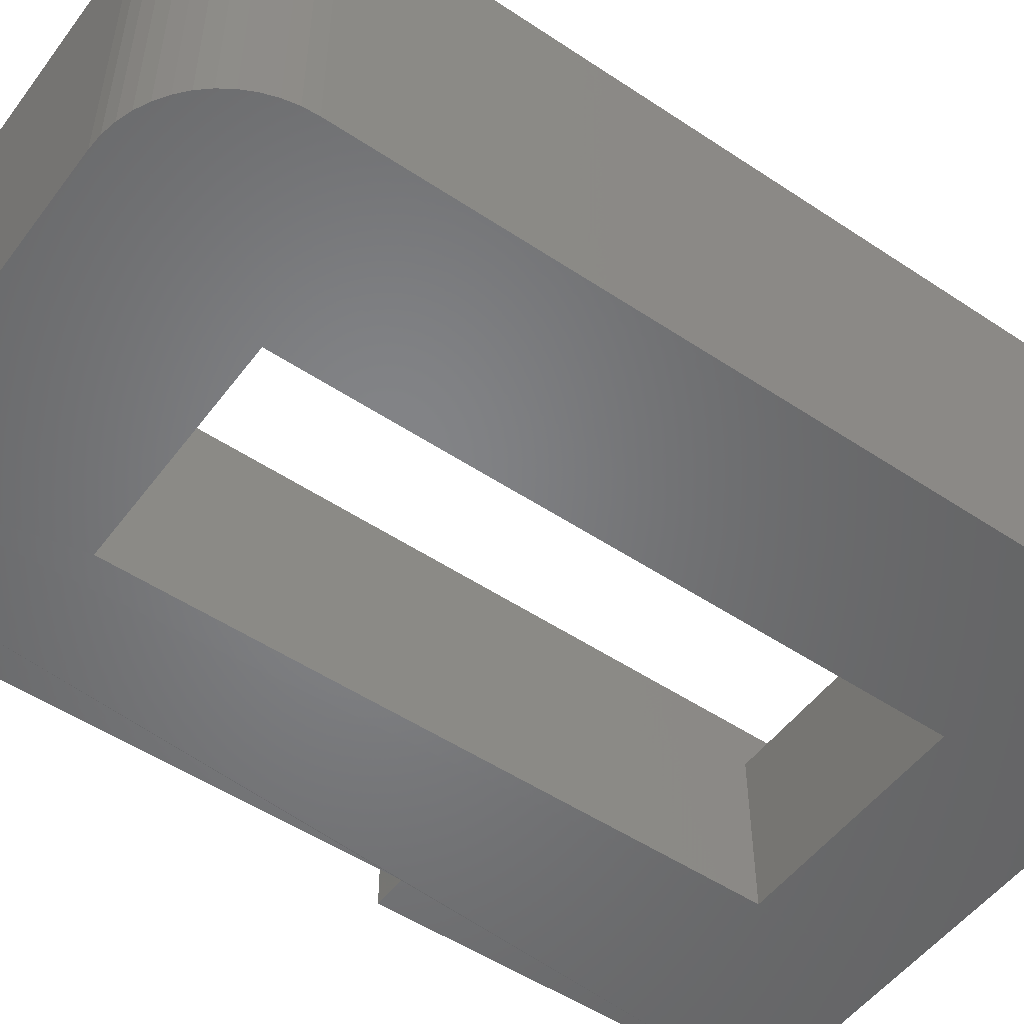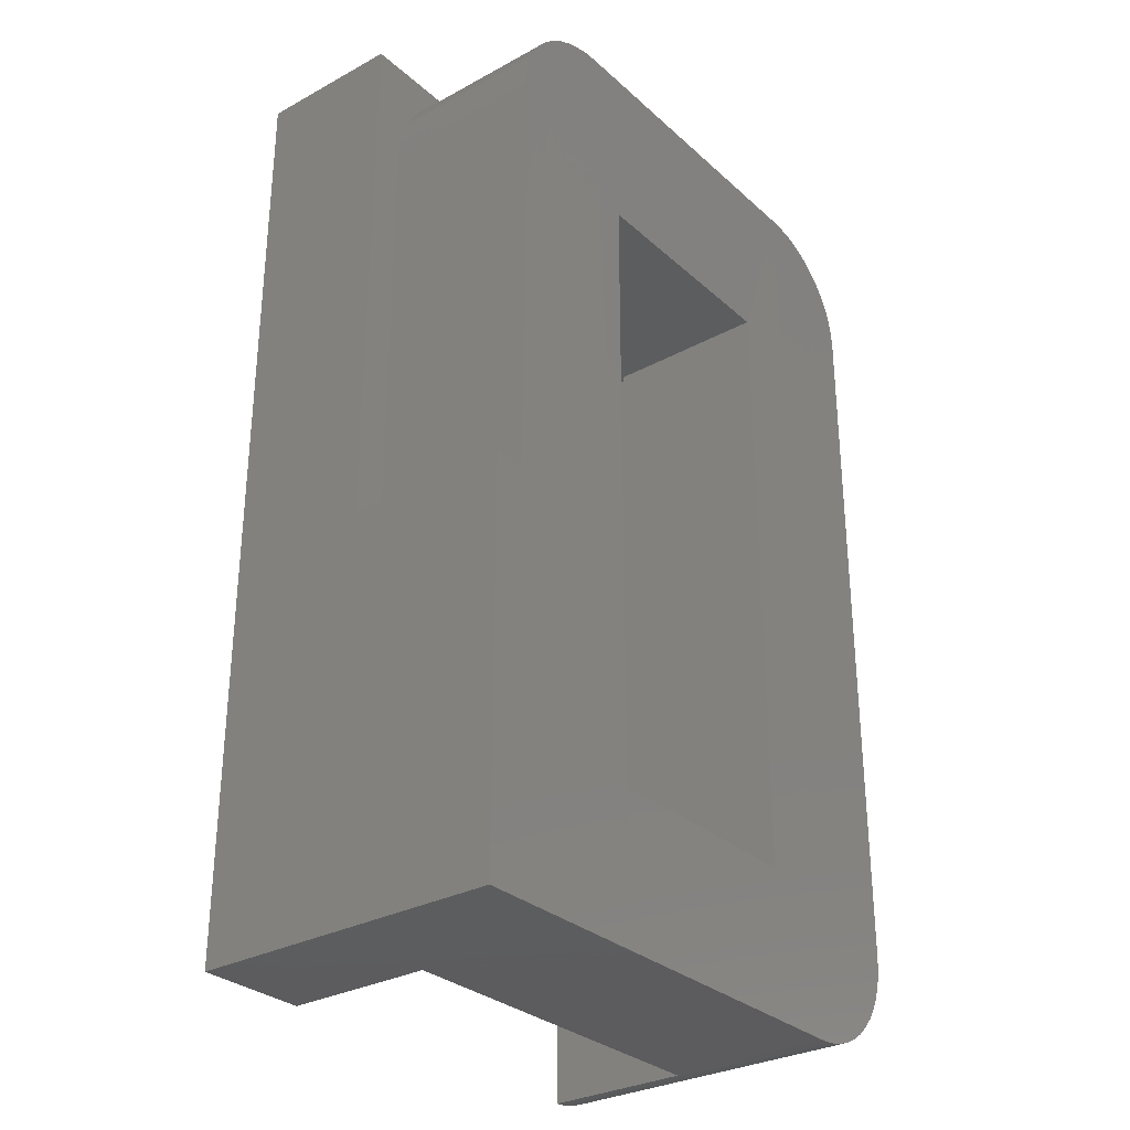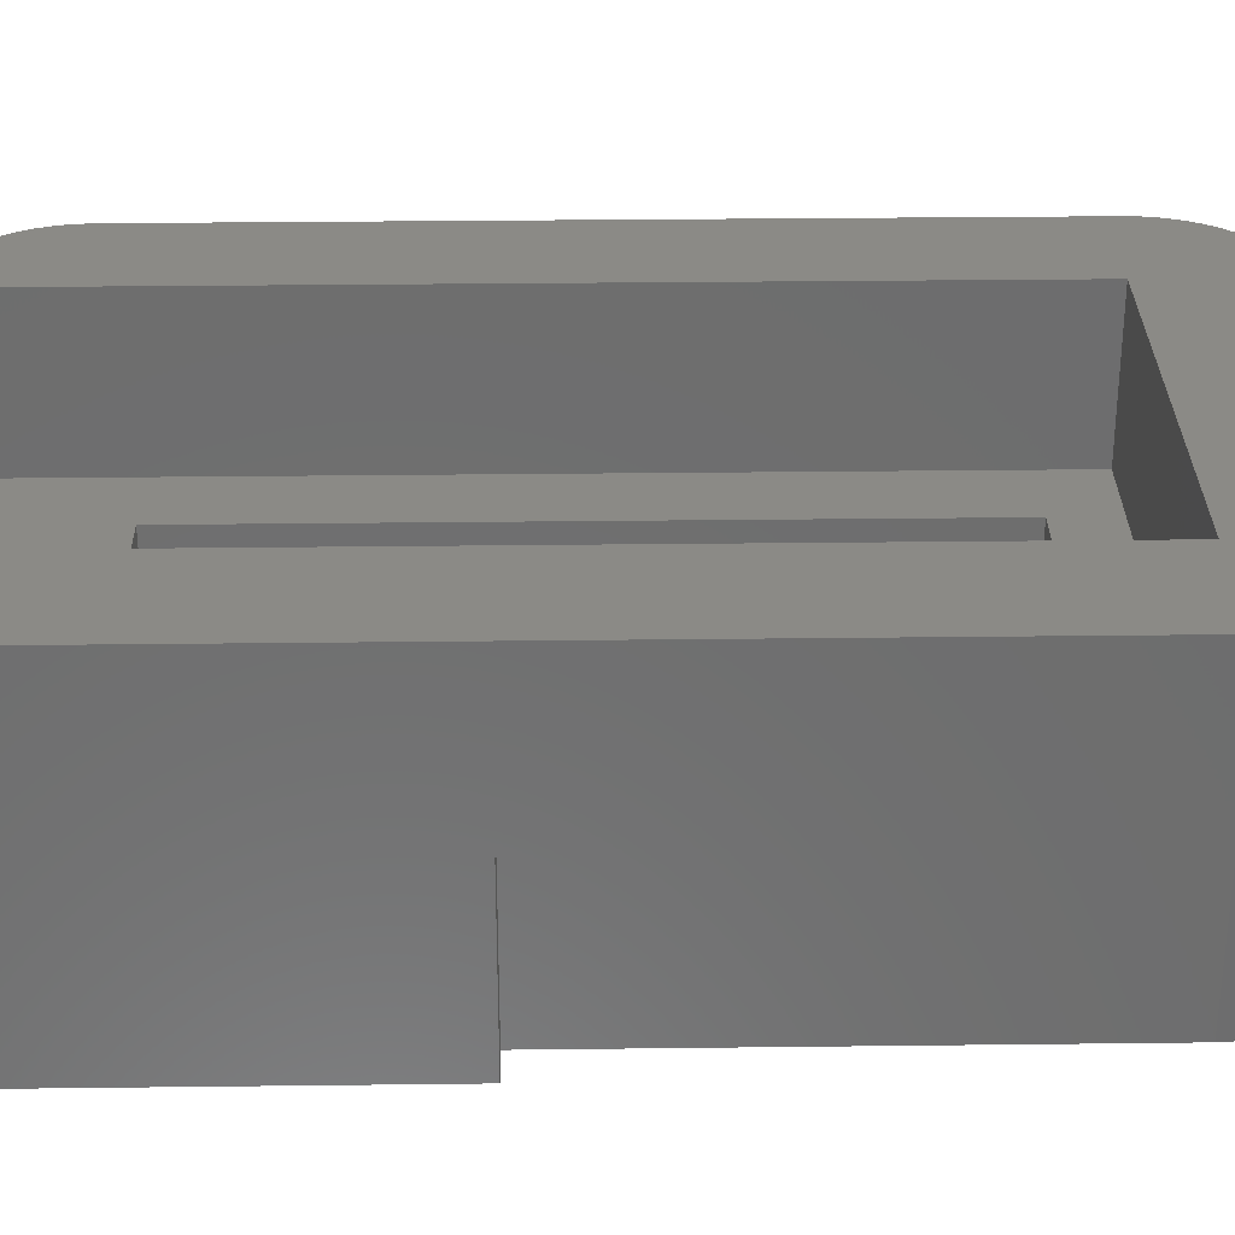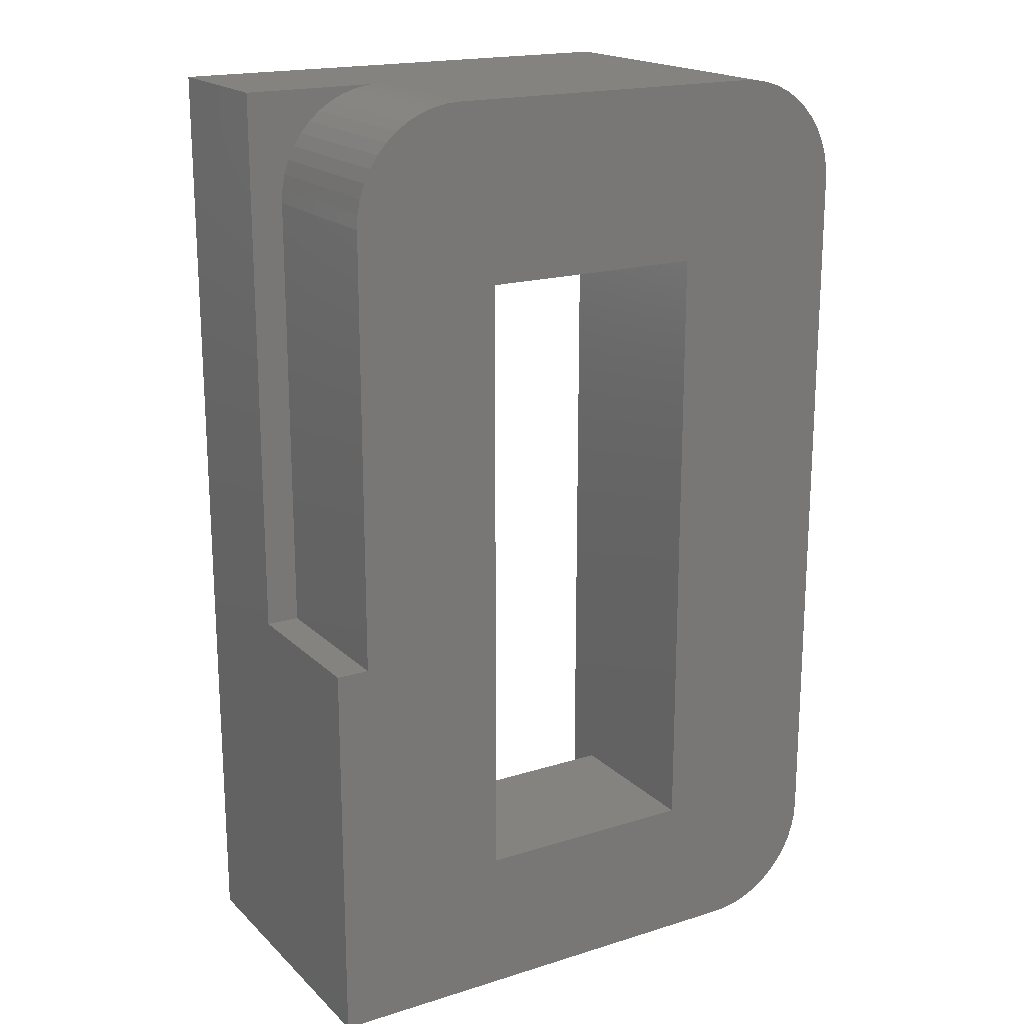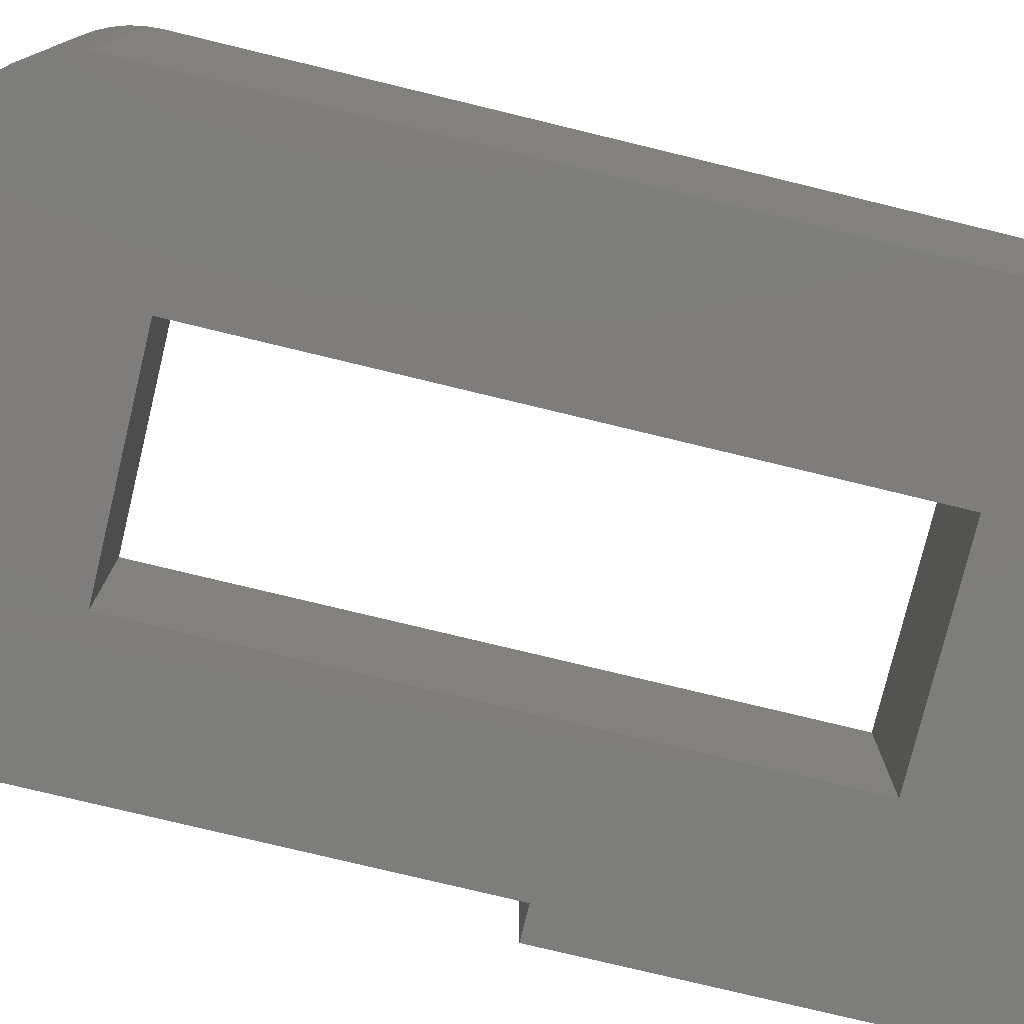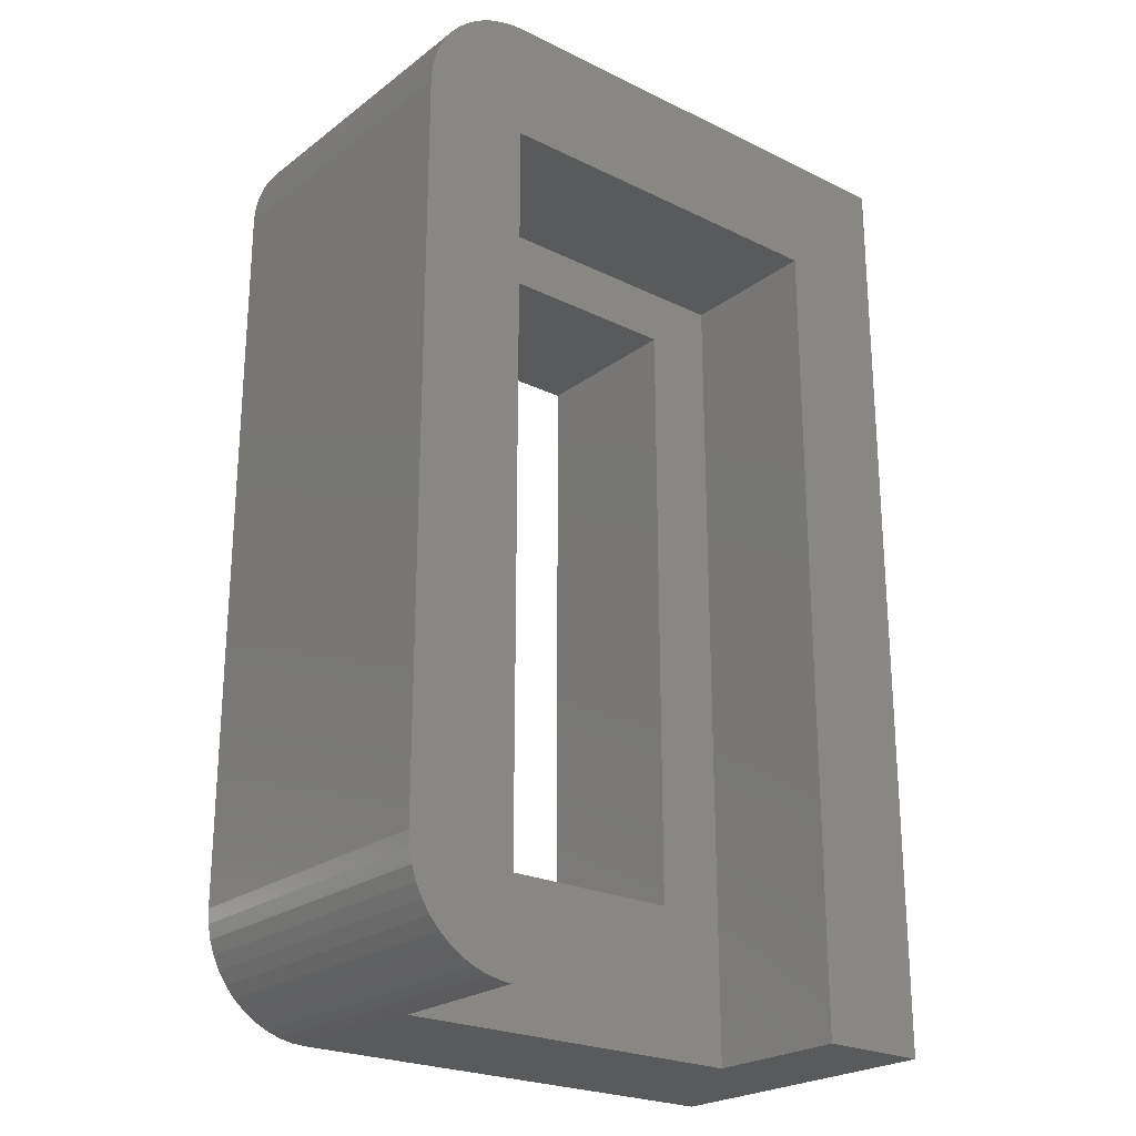
<metadata>
{"format":"stl","ext":"stl","renderer":"f3d","projection":"perspective","resolution":1024,"background":"white","views":[{"elev":-51.9,"azim":-125.8,"up":"+Z"},{"elev":-30.3,"azim":128.2,"up":"+Y"},{"elev":30.3,"azim":89.0,"up":"+Z"},{"elev":18.7,"azim":149.3,"up":"+Y"},{"elev":-77.0,"azim":-103.6,"up":"+Z"},{"elev":-23.8,"azim":-39.1,"up":"+Y"}]}
</metadata>
<code>
# stl→obj: 121 verts, 243 faces
v 653.8 46.9 8.204
v 654.1 46.57 12.7
v 654.1 46.57 8.204
v 653.8 46.9 12.7
v 639.9 23.74 16.7
v 640.1 23.41 12.7
v 640.1 23.41 16.7
v 639.9 23.74 12.7
v 654.2 46.22 12.7
v 654.2 46.22 8.204
v 639.6 24.46 16.7
v 639.7 24.09 12.7
v 639.7 24.09 16.7
v 639.6 24.46 12.7
v 641.3 22.47 16.7
v 641 22.64 12.7
v 641.3 22.47 12.7
v 641 22.64 16.7
v 654.4 45.85 8.204
v 654.4 45.47 12.7
v 654.4 45.46 8.204
v 654.4 45.85 12.7
v 642.1 22.26 16.7
v 641.7 22.34 12.7
v 642.1 22.26 12.7
v 641.7 22.34 16.7
v 654.5 45.07 12.7
v 654.5 45.07 8.204
v 640.3 23.12 12.7
v 640.3 23.12 16.7
v 639.5 24.85 16.7
v 639.5 24.85 12.7
v 641.7 47.97 16.7
v 642.1 48.05 8.204
v 641.7 47.97 8.204
v 642.1 48.05 16.7
v 653 47.67 12.7
v 653.3 47.45 8.204
v 653 47.67 8.204
v 653.3 47.45 12.7
v 650.5 26.24 12.7
v 650.5 43.23 8.205
v 650.5 26.24 8.205
v 650.5 43.23 12.7
v 652.6 47.85 12.7
v 652.6 47.85 8.204
v 640.6 47.45 16.7
v 641 47.67 8.204
v 640.6 47.45 8.204
v 641 47.67 16.7
v 639.7 24.09 8.205
v 639.9 23.74 8.205
v 641.7 22.34 8.205
v 642.1 22.26 8.205
v 639.5 25.24 8.205
v 639.5 24.85 8.205
v 639.5 25.24 12.7
v 652.2 47.97 12.7
v 652.2 47.97 8.204
v 639.6 24.46 8.205
v 655.4 22.24 16.7
v 655.3 22.24 8.205
v 655.4 22.24 8.205
v 650.5 22.24 8.205
v 652.4 22.24 12.7
v 642.5 22.24 8.205
v 652.4 22.24 16.7
v 642.5 22.24 12.7
v 642.9 22.24 12.7
v 652.4 44.74 16.7
v 655.4 48.07 16.7
v 639.5 45.07 16.7
v 639.5 25.24 16.7
v 639.5 45.47 16.7
v 639.6 45.85 16.7
v 639.7 46.22 16.7
v 639.9 46.57 16.7
v 640.1 46.9 16.7
v 640.3 47.19 16.7
v 640.6 22.86 16.7
v 641.3 47.85 16.7
v 642.4 22.24 16.7
v 642.4 44.74 16.7
v 642.5 48.07 16.7
v 642.5 22.31 12.7
v 642.4 22.24 12.7
v 653.6 47.19 8.204
v 653.6 47.19 12.7
v 642.5 48.07 12.7
v 651.5 48.07 8.204
v 642.5 48.07 8.204
v 651.5 48.07 12.7
v 641.3 47.85 8.204
v 654.5 33.07 12.7
v 654.5 33.07 8.205
v 640.1 23.41 8.205
v 640.3 23.12 8.205
v 640.3 47.19 8.204
v 651.8 48.05 12.7
v 651.8 48.05 8.204
v 640.6 22.86 8.205
v 641 22.64 8.205
v 640.6 22.86 12.7
v 641.3 22.47 8.205
v 655.4 33.07 8.205
v 655.4 33.07 12.7
v 655.4 48.06 12.7
v 644.3 43.23 8.205
v 644.3 26.24 12.7
v 644.3 26.24 8.205
v 644.3 43.23 12.7
v 639.5 45.46 8.204
v 639.5 45.07 8.204
v 639.6 45.85 8.204
v 639.7 46.22 8.204
v 639.9 46.57 8.204
v 640.1 46.9 8.204
v 642.4 44.74 12.7
v 651.6 48.07 12.7
v 652.4 44.74 12.7
v 642.7 22.49 12.7
f 1 2 3
f 2 1 4
f 5 6 7
f 6 5 8
f 3 9 10
f 9 3 2
f 11 12 13
f 12 11 14
f 15 16 17
f 16 15 18
f 19 20 21
f 20 19 22
f 23 24 25
f 24 23 26
f 21 27 28
f 27 21 20
f 7 29 30
f 29 7 6
f 31 14 11
f 14 31 32
f 26 17 24
f 17 26 15
f 33 34 35
f 34 33 36
f 37 38 39
f 38 37 40
f 41 42 43
f 42 41 44
f 45 39 46
f 39 45 37
f 47 48 49
f 48 47 50
f 8 51 52
f 51 8 12
f 25 53 54
f 53 25 24
f 32 55 56
f 55 32 57
f 58 46 59
f 46 58 45
f 12 60 51
f 60 12 14
f 61 62 63
f 62 61 64
f 64 61 65
f 64 65 66
f 65 61 67
f 65 68 66
f 68 65 69
f 14 56 60
f 56 14 32
f 61 70 67
f 70 61 71
f 31 72 73
f 72 31 74
f 74 31 11
f 74 11 75
f 75 11 13
f 75 13 76
f 76 13 5
f 76 5 77
f 77 5 7
f 77 7 78
f 78 7 30
f 78 30 79
f 79 30 80
f 79 80 47
f 47 80 18
f 47 18 50
f 50 18 15
f 50 15 81
f 81 15 26
f 81 26 33
f 33 26 23
f 33 23 36
f 36 23 82
f 36 82 83
f 36 83 84
f 84 83 70
f 84 70 71
f 85 86 68
f 87 4 1
f 4 87 88
f 89 90 91
f 90 89 92
f 50 93 48
f 93 50 81
f 85 86 68
f 40 87 38
f 87 40 88
f 10 22 19
f 22 10 9
f 28 94 95
f 94 28 27
f 36 91 34
f 91 36 89
f 89 36 84
f 6 52 96
f 52 6 8
f 29 96 97
f 96 29 6
f 79 49 98
f 49 79 47
f 99 59 100
f 59 99 58
f 16 101 102
f 101 16 103
f 17 102 104
f 102 17 16
f 81 35 93
f 35 81 33
f 24 104 53
f 104 24 17
f 103 97 101
f 97 103 29
f 105 61 63
f 61 105 106
f 61 106 71
f 71 106 107
f 108 109 110
f 109 108 111
f 44 108 42
f 108 44 111
f 112 55 113
f 55 112 56
f 56 112 60
f 60 112 114
f 60 114 51
f 51 114 115
f 51 115 116
f 51 116 52
f 52 116 117
f 52 117 96
f 96 117 98
f 96 98 97
f 97 98 49
f 97 49 101
f 101 49 48
f 101 48 102
f 102 48 104
f 104 48 93
f 104 93 35
f 104 35 53
f 53 35 34
f 53 34 54
f 54 34 91
f 54 91 66
f 66 91 108
f 108 91 90
f 66 108 110
f 108 90 42
f 42 90 64
f 64 90 62
f 62 90 100
f 62 100 59
f 62 59 46
f 62 46 39
f 62 39 38
f 62 38 95
f 95 38 87
f 95 87 1
f 95 1 3
f 95 3 10
f 95 10 19
f 95 19 21
f 95 21 28
f 62 95 105
f 62 105 63
f 110 64 66
f 64 110 43
f 64 43 42
f 107 58 99
f 58 107 45
f 45 107 37
f 37 107 40
f 40 107 88
f 88 107 4
f 4 107 2
f 2 107 9
f 9 107 22
f 22 107 20
f 20 107 27
f 27 107 94
f 94 107 106
f 94 105 95
f 105 94 106
f 109 43 110
f 43 109 41
f 86 83 82
f 83 86 118
f 76 116 115
f 116 76 77
f 72 112 113
f 112 72 74
f 75 115 114
f 115 75 76
f 89 119 92
f 119 107 99
f 107 119 71
f 71 119 89
f 71 89 84
f 68 54 66
f 54 68 86
f 25 54 86
f 92 100 90
f 100 92 99
f 99 92 119
f 82 25 86
f 25 82 23
f 70 118 120
f 118 70 83
f 70 65 67
f 65 70 120
f 77 117 116
f 117 77 78
f 13 8 5
f 8 13 12
f 72 57 73
f 57 72 113
f 113 55 57
f 73 32 31
f 32 73 57
f 78 98 117
f 98 78 79
f 74 114 112
f 114 74 75
f 80 29 103
f 29 80 30
f 18 103 16
f 103 18 80
f 69 85 68
f 85 69 121
f 65 109 69
f 109 65 41
f 41 65 44
f 85 118 86
f 118 85 111
f 118 111 120
f 111 85 121
f 111 121 69
f 111 69 109
f 120 111 44
f 120 44 65

</code>
